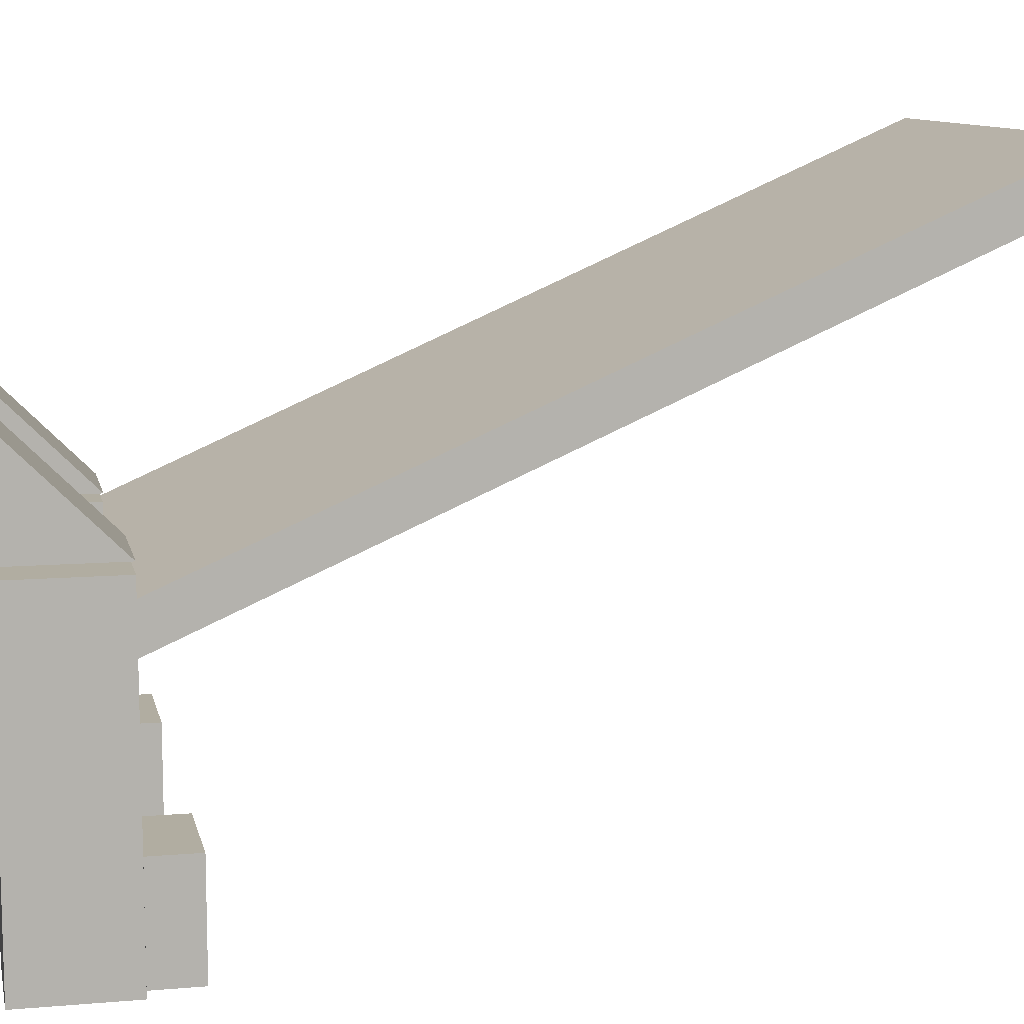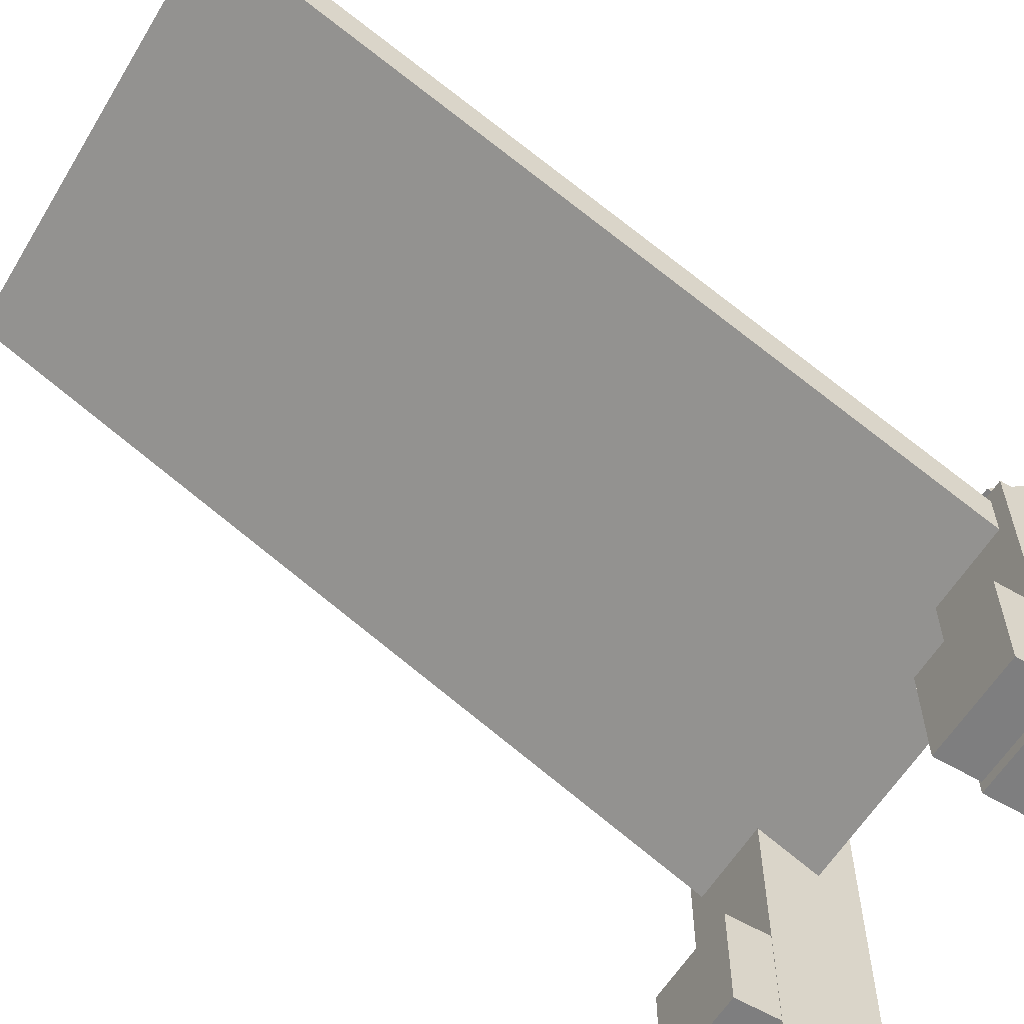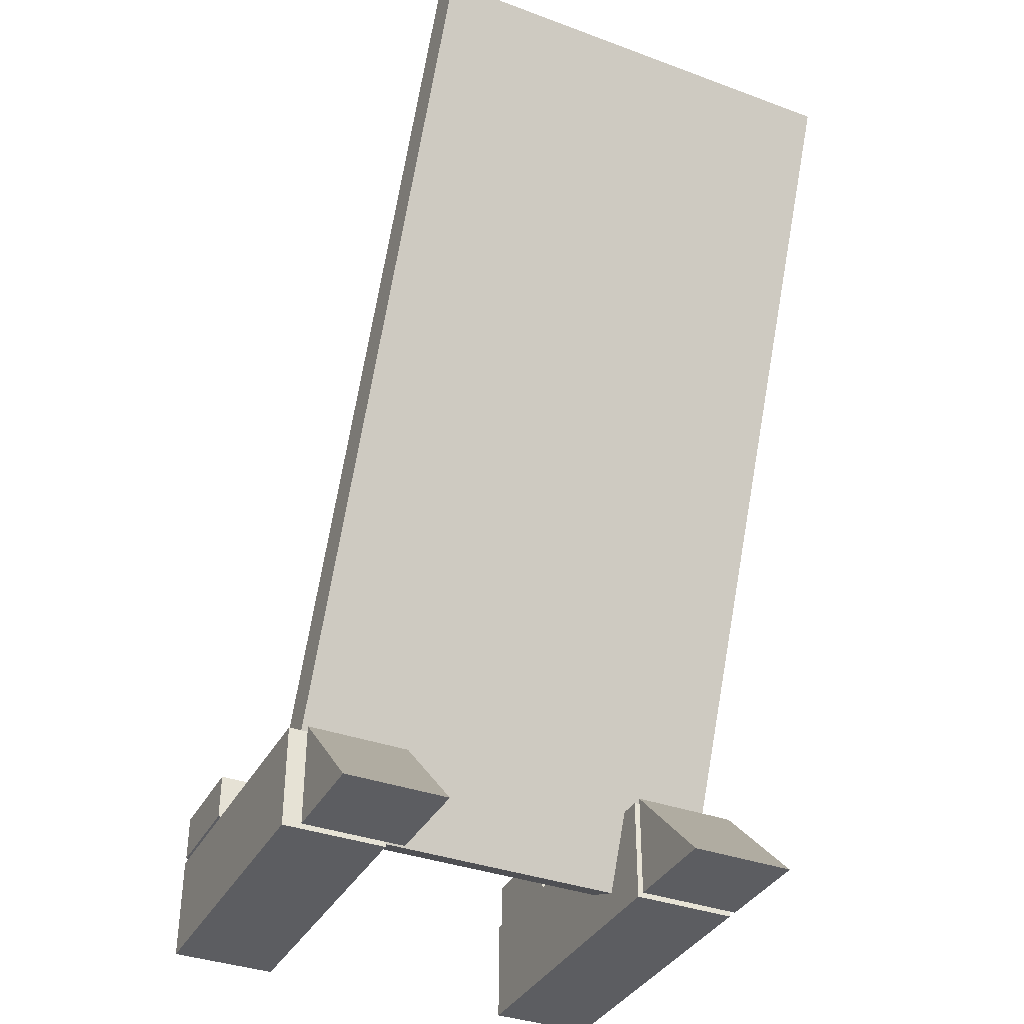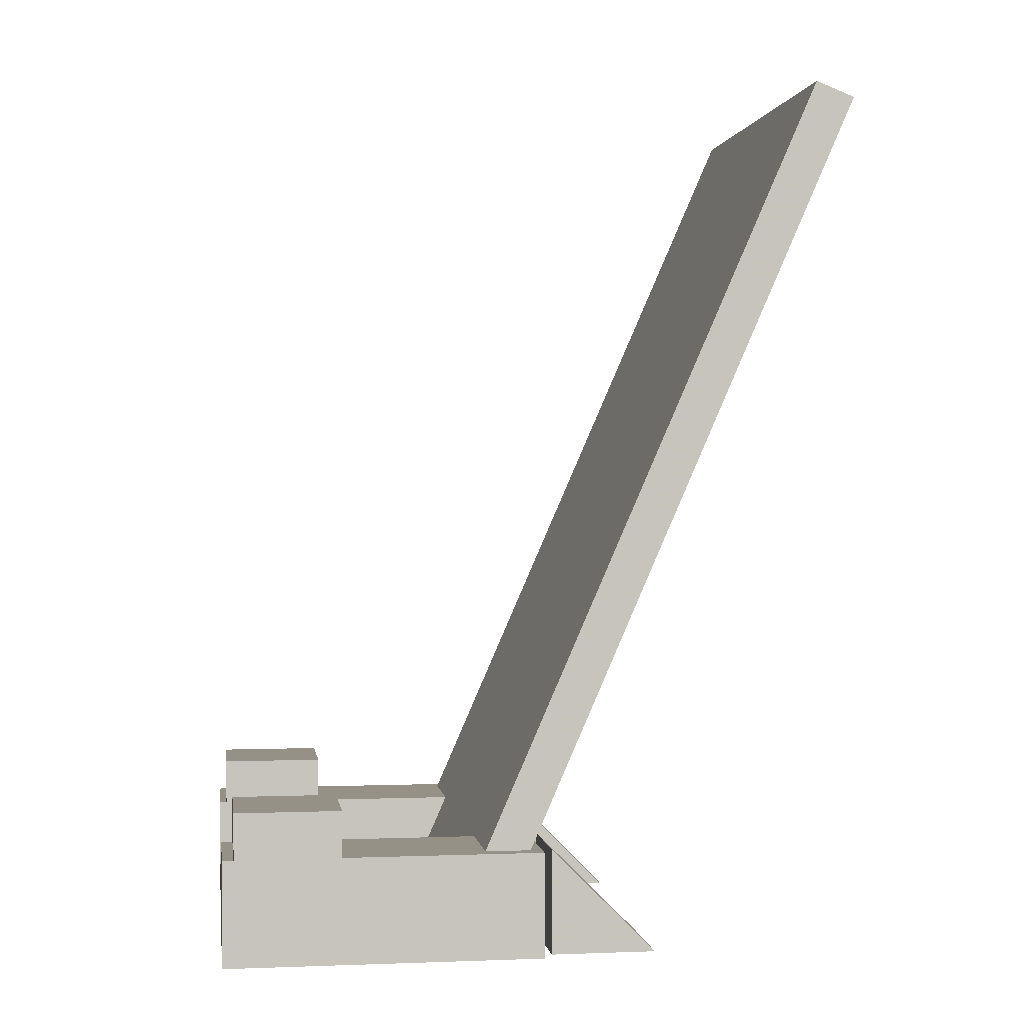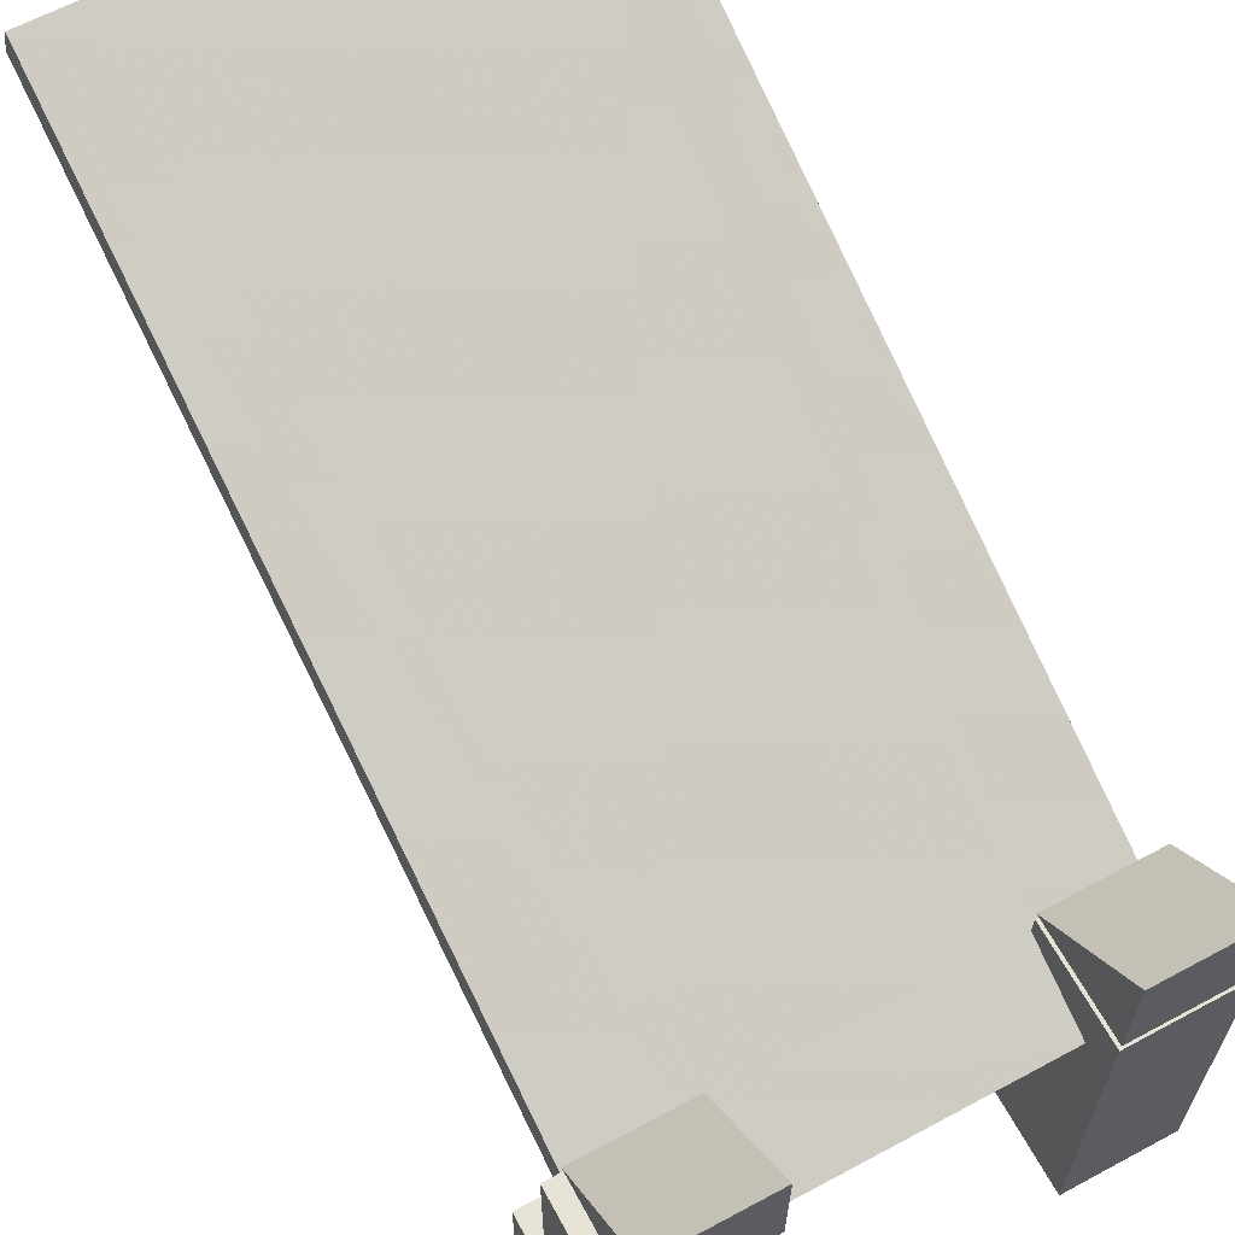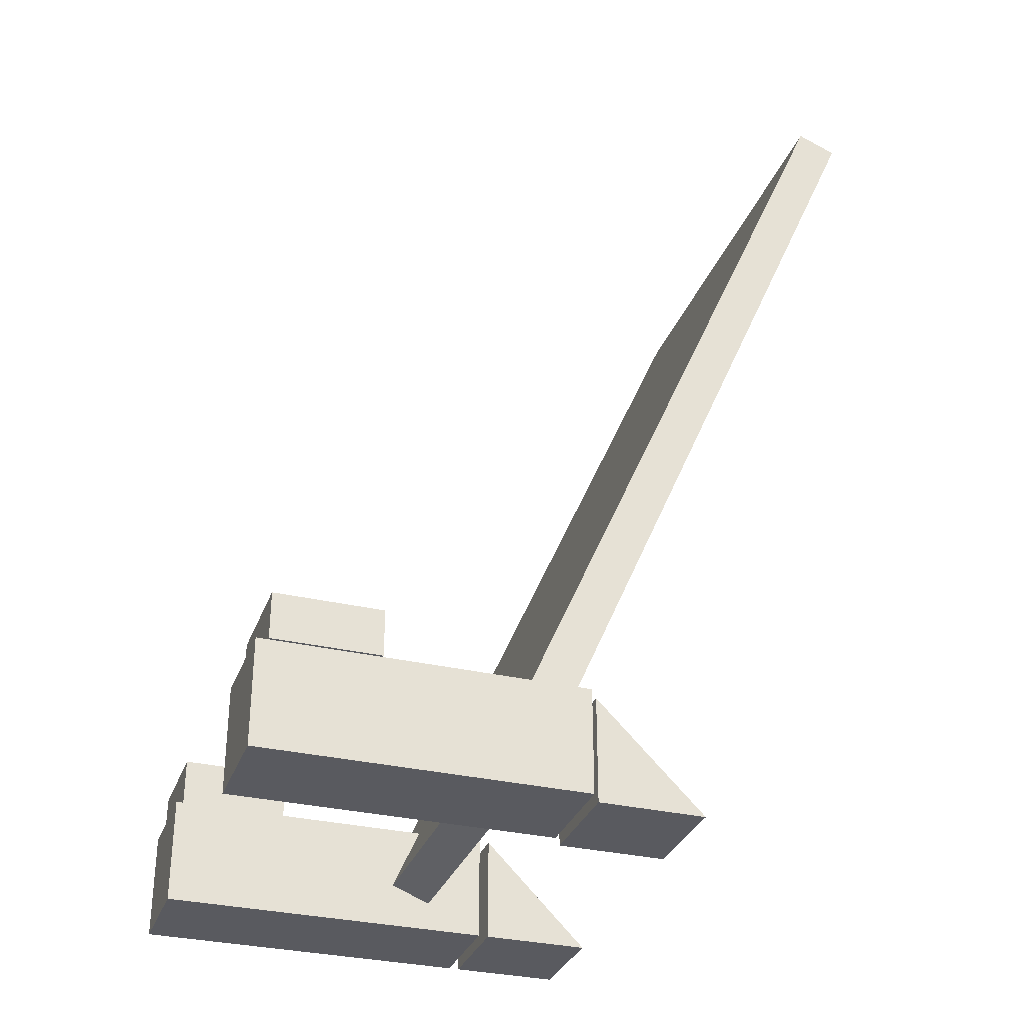
<metadata>
{"format":"obj","ext":"obj","renderer":"f3d","projection":"perspective","resolution":1024,"background":"white","views":[{"elev":10.3,"azim":-102.2,"up":"+Y"},{"elev":-59.5,"azim":58.9,"up":"+Y"},{"elev":-36.5,"azim":154.5,"up":"+Z"},{"elev":0.9,"azim":81.8,"up":"+Z"},{"elev":63.5,"azim":151.5,"up":"+Y"},{"elev":-31.9,"azim":71.5,"up":"+Z"}]}
</metadata>
<code>
o obj_0
v 45.49 		-27.98 		28.83
v 45.49 		-27.98 		20
v 45.49 		-7.983 		20
v 45.49 		-7.983 		28.83
v 45 		-27.98 		20
v 45 		-7.983 		20
v 45 		-30.13 		20
v 45 		-30.13 		0
v 45 		30.13 		0
v 45 		30.13 		20
v 42 		27.92 		20
v 42 		19.26 		20
v -26.07 		-28.77 		28.83
v -26.07 		-8.774 		28.83
v -26.07 		-8.774 		20
v -26 		19.26 		20
v -43 		19.26 		20
v -46 		-8.774 		20
v -26 		14.13 		8.276
v 25 		14.13 		8.276
v 25 		19.26 		20
v -46 		-28.77 		20
v -46 		-30.1 		20
v -46 		32.1 		20
v -43 		27.92 		20
v 42 		83.61 		167
v -46 		34 		0
v -46 		54 		0
v -46 		-30.1 		0
v -46 		32.1 		0
v -43 		83.61 		167
v -46 		34 		20
v -43 		91 		164.1
v 42 		91 		164.1
v -26.07 		-28.77 		20
v 22 		32 		0
v -26 		-30.1 		20
v -26 		34 		0
v -26 		-30.1 		0
v -26 		32.1 		0
v 25 		30.13 		0
v 25 		-30.13 		0
v 25 		-30.13 		20
v 25 		21.52 		5.38
v 25.49 		-27.98 		20
v -26 		21.52 		5.38
v 22 		32 		20
v 22 		52 		0
v 42 		32 		0
v 25 		27.92 		20
v -26 		27.92 		20
v 25.49 		-27.98 		28.83
v 25.49 		-7.983 		28.83
v 25.49 		-7.983 		20
v 42 		52 		0
v 42 		32 		20
v -46.07 		-8.774 		28.83
v -46.07 		-8.774 		20
v -46.07 		-28.77 		20
v -46.07 		-28.77 		28.83
v 25 		30.13 		20
v -26 		54 		0
v -26 		34 		20
v -26 		32.1 		20
g group_0_3888547
f 38 27 28
f 38 32 27
f 47 48 36
f 49 36 48
f 49 48 55
f 56 36 49
f 56 49 55
f 56 55 47
f 48 47 55
f 27 32 28
f 47 36 56
f 63 38 62
f 38 28 62
f 32 63 62
f 32 62 28
f 63 32 38
g group_0_15277357
f 1 2 3
f 1 3 4
f 2 5 6
f 2 6 3
f 1 5 2
f 4 3 6
f 9 6 8
f 10 6 9
f 6 5 8
f 7 8 5
f 4 53 1
f 4 6 53
f 10 11 12
f 10 12 6
f 41 9 8
f 15 18 14
f 16 15 37
f 15 16 17
f 57 14 18
f 19 21 16
f 20 21 19
f 12 26 21
f 15 17 18
f 24 18 17
f 24 17 25
f 29 30 40
f 16 21 26
f 24 40 30
f 33 25 31
f 17 31 25
f 22 35 13
f 31 26 33
f 34 33 26
f 37 15 35
f 22 23 35
f 37 35 23
f 39 29 40
f 39 37 29
f 23 29 37
f 43 20 42
f 20 44 42
f 41 42 44
f 19 46 44
f 45 5 52
f 1 52 5
f 20 19 44
f 43 7 45
f 5 45 7
f 8 42 41
f 8 43 42
f 7 43 8
f 17 16 31
f 26 31 16
f 44 46 50
f 39 40 46
f 46 19 39
f 37 39 19
f 33 34 50
f 11 50 34
f 13 35 15
f 25 33 51
f 43 21 20
f 45 52 54
f 53 54 52
f 41 61 9
f 10 9 61
f 53 52 1
f 53 6 54
f 26 11 34
f 21 43 54
f 45 54 43
f 26 12 11
f 57 58 59
f 57 59 60
f 50 61 41
f 50 41 44
f 50 11 61
f 10 61 11
f 22 59 58
f 22 58 18
f 60 59 22
f 57 18 58
f 22 18 29
f 23 22 29
f 30 29 18
f 24 30 18
f 57 60 13
f 60 22 13
f 40 64 51
f 40 51 46
f 64 24 25
f 64 25 51
f 64 40 24
f 46 51 50
f 33 50 51
f 12 21 54
f 12 54 6
f 16 37 19
f 13 15 14
f 14 57 13

</code>
